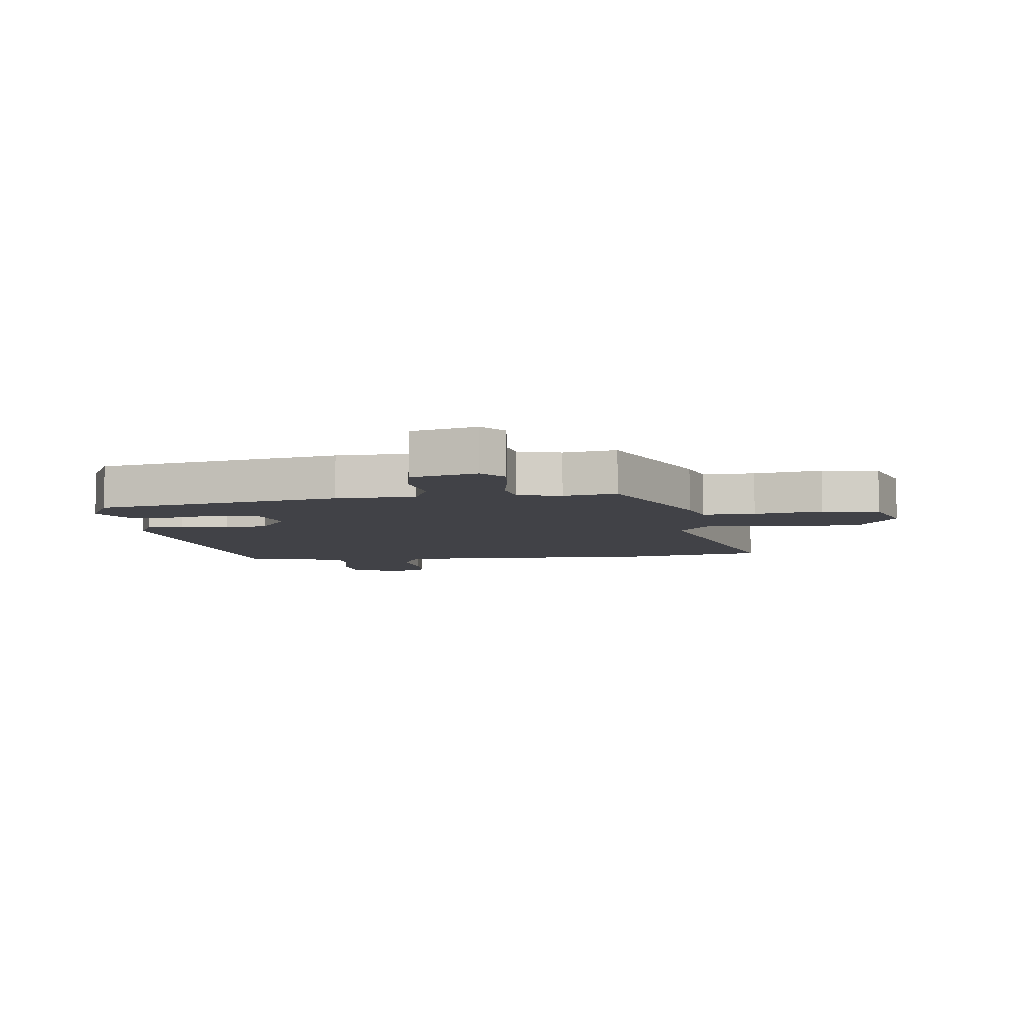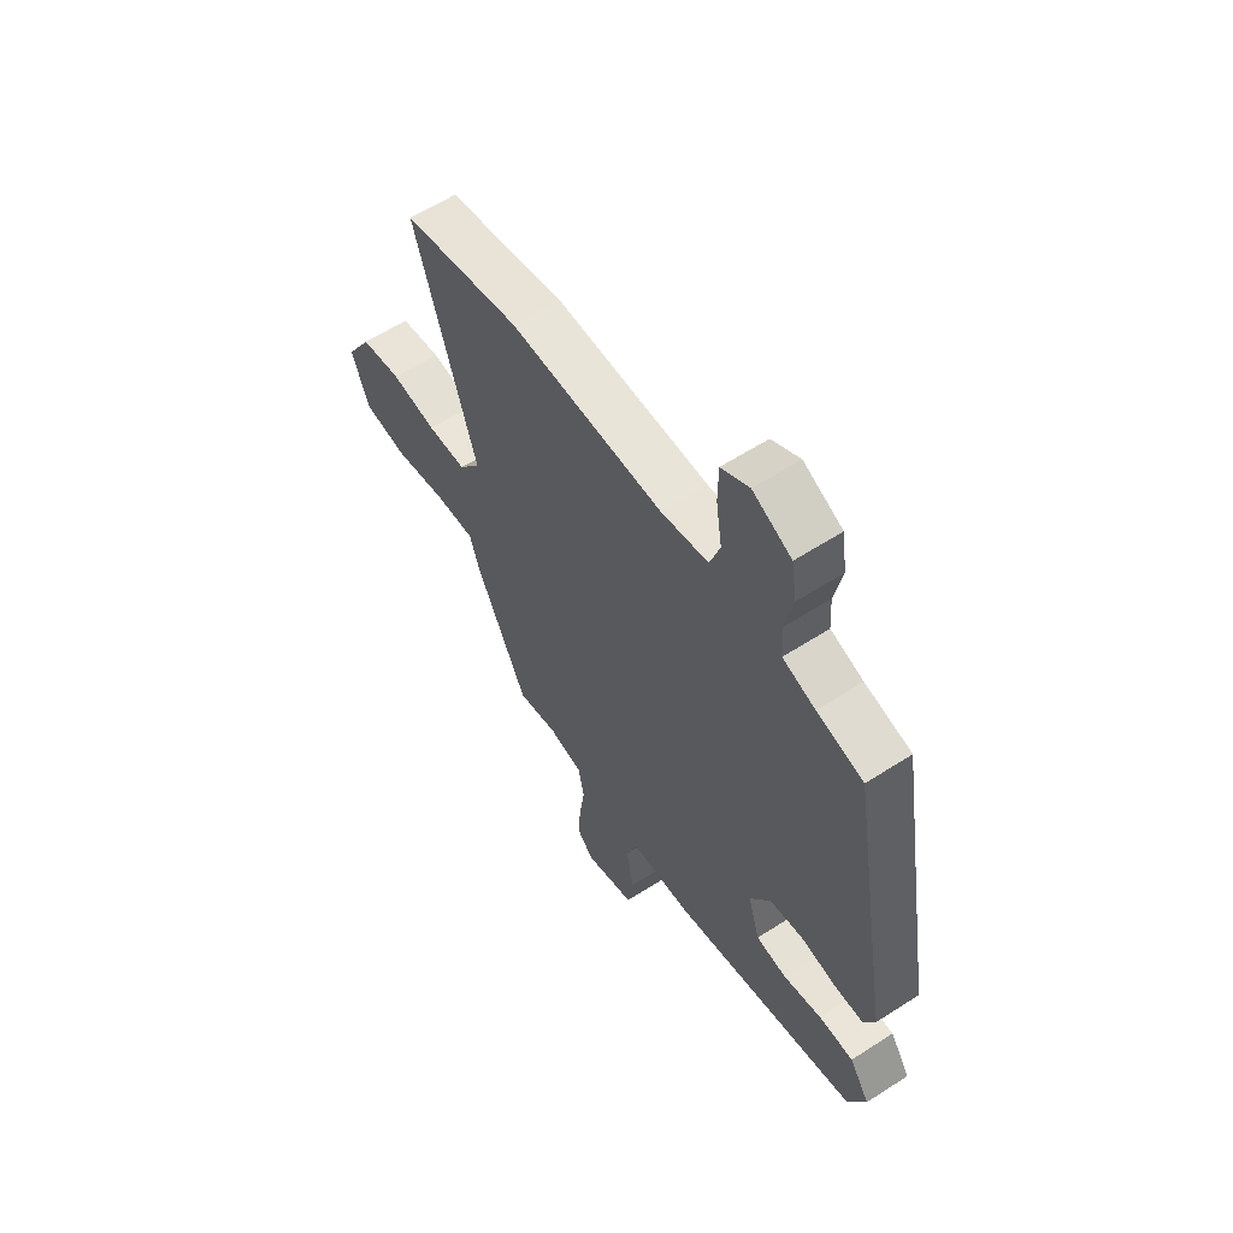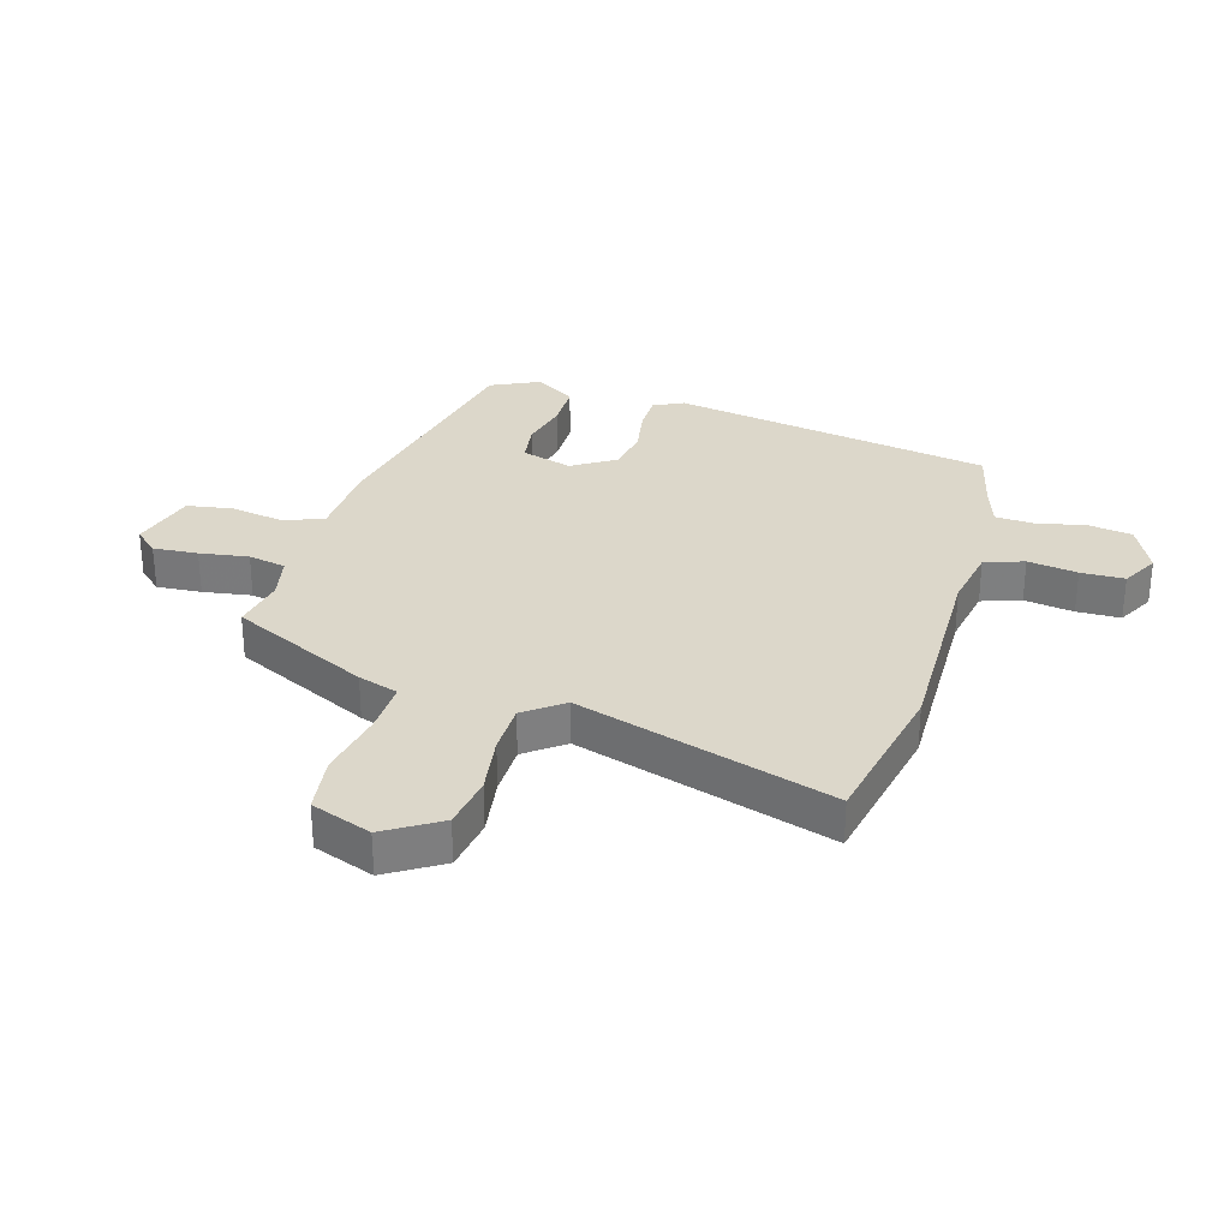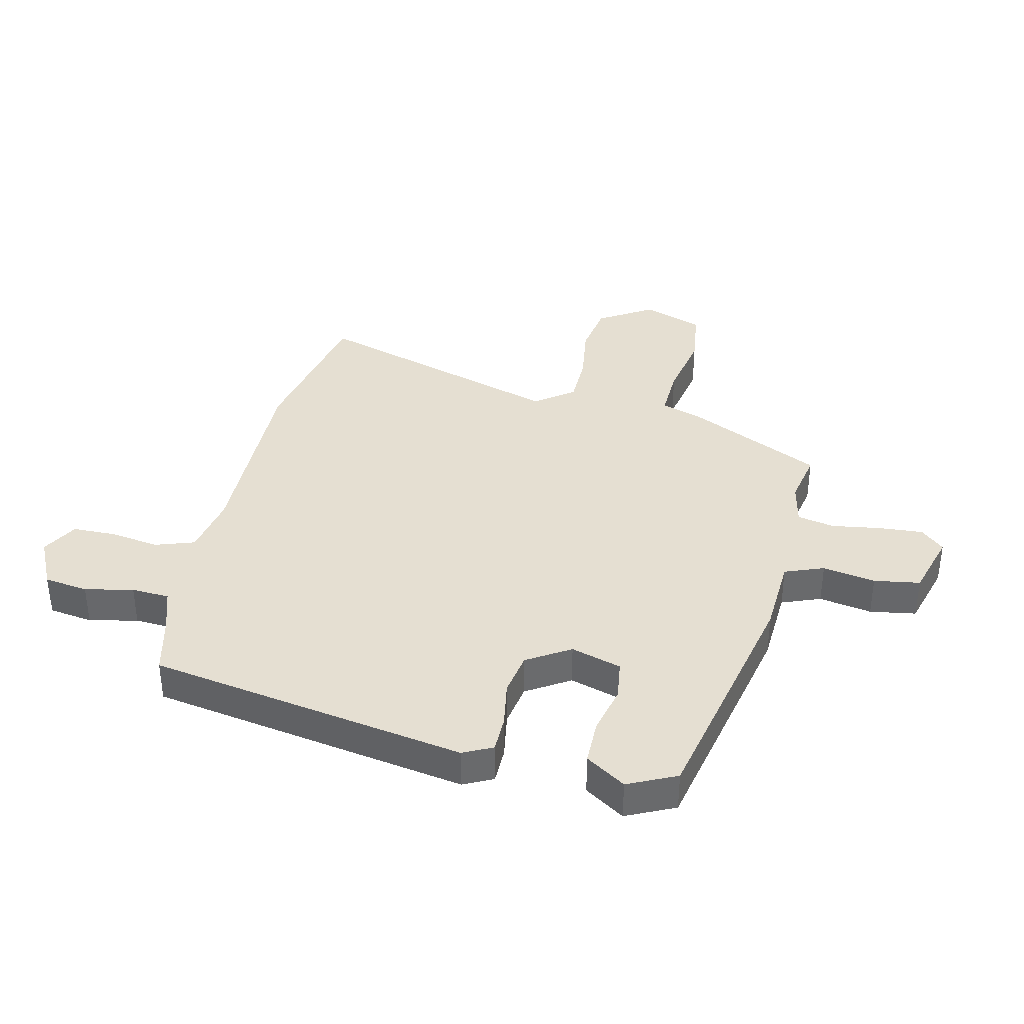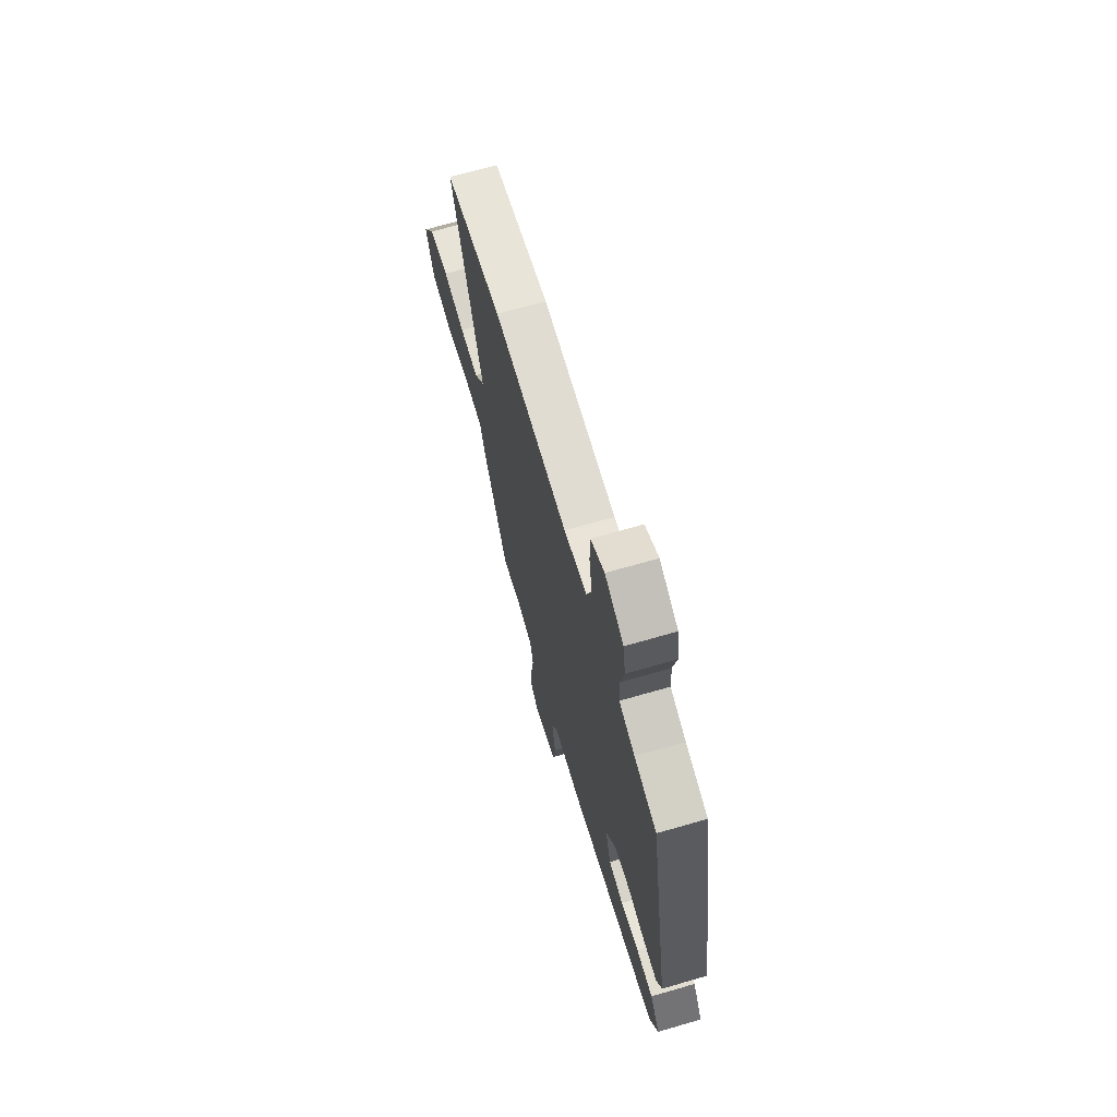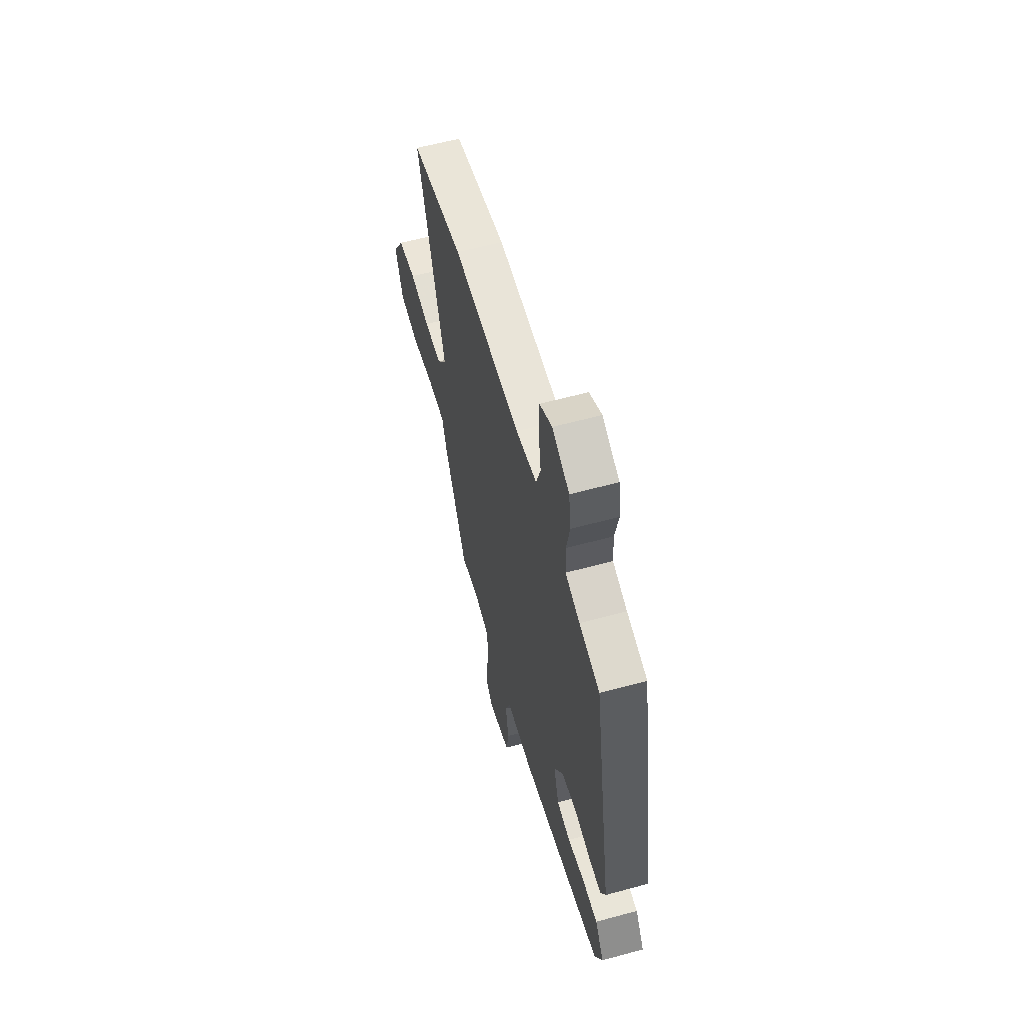
<metadata>
{"format":"obj","ext":"obj","renderer":"f3d","projection":"perspective","resolution":1024,"background":"white","views":[{"elev":-6.8,"azim":-174.8,"up":"+Y"},{"elev":59.6,"azim":56.5,"up":"+Z"},{"elev":30.6,"azim":-74.1,"up":"+Y"},{"elev":37.5,"azim":102.6,"up":"+Y"},{"elev":68.7,"azim":73.9,"up":"+Z"},{"elev":59.7,"azim":74.4,"up":"+Z"}]}
</metadata>
<code>
v 0.505 0.07 -0.381
v 0.098 0.07 -0.471
v -0.035 0.07 -0.479
v -0.06 0.07 -0.545
v -0.044 0.07 -0.634
v -0.056 0.07 -0.712
v -0.165 0.07 -0.744
v -0.201 0.07 -0.705
v -0.196 0.07 -0.63
v -0.184 0.07 -0.548
v -0.197 0.07 -0.485
v -0.27 0.07 -0.47
v -0.359 0.07 -0.488
v -0.471 0.07 -0.258
v -0.493 0.07 -0.191
v -0.581 0.07 -0.195
v -0.695 0.07 -0.218
v -0.791 0.07 -0.206
v -0.829 0.07 -0.105
v -0.773 0.07 -0.013
v -0.684 0.07 0.002
v -0.585 0.07 -0.012
v -0.5 0.07 -0.01
v -0.452 0.07 0.055
v -0.586 0.07 0.482
v -0.328 0.07 0.537
v 0.008 0.07 0.534
v 0.111 0.07 0.554
v 0.133 0.07 0.62
v 0.12 0.07 0.703
v 0.121 0.07 0.776
v 0.182 0.07 0.81
v 0.266 0.07 0.77
v 0.277 0.07 0.696
v 0.26 0.07 0.614
v 0.264 0.07 0.55
v 0.335 0.07 0.527
v 0.436 0.07 0.503
v 0.53 0.07 -0.034
v 0.506 0.07 -0.084
v 0.444 0.07 -0.085
v 0.365 0.07 -0.072
v 0.292 0.07 -0.085
v 0.247 0.07 -0.158
v 0.273 0.07 -0.243
v 0.34 0.07 -0.252
v 0.423 0.07 -0.232
v 0.499 0.07 -0.232
v 0.543 0.07 -0.299
v 0.505 0 -0.381
v 0.098 0 -0.471
v -0.035 0 -0.479
v -0.06 0 -0.545
v -0.044 0 -0.634
v -0.056 0 -0.712
v -0.165 0 -0.744
v -0.201 0 -0.705
v -0.196 0 -0.63
v -0.184 0 -0.548
v -0.197 0 -0.485
v -0.27 0 -0.47
v -0.359 0 -0.488
v -0.471 0 -0.258
v -0.493 0 -0.191
v -0.581 0 -0.195
v -0.695 0 -0.218
v -0.791 0 -0.206
v -0.829 0 -0.105
v -0.773 0 -0.013
v -0.684 0 0.002
v -0.585 0 -0.012
v -0.5 0 -0.01
v -0.452 0 0.055
v -0.586 0 0.482
v -0.328 0 0.537
v 0.008 0 0.534
v 0.111 0 0.554
v 0.133 0 0.62
v 0.12 0 0.703
v 0.121 0 0.776
v 0.182 0 0.81
v 0.266 0 0.77
v 0.277 0 0.696
v 0.26 0 0.614
v 0.264 0 0.55
v 0.335 0 0.527
v 0.436 0 0.503
v 0.53 0 -0.034
v 0.506 0 -0.084
v 0.444 0 -0.085
v 0.365 0 -0.072
v 0.292 0 -0.085
v 0.247 0 -0.158
v 0.273 0 -0.243
v 0.34 0 -0.252
v 0.423 0 -0.232
v 0.499 0 -0.232
v 0.543 0 -0.299
f 1 2 3
f 49 1 3
f 48 49 3
f 47 48 3
f 46 47 3
f 45 46 3
f 44 45 3
f 43 44 3
f 40 41 42
f 39 40 42
f 38 39 42
f 37 38 42
f 36 37 42 43
f 35 36 43 3
f 33 34 35
f 32 33 35
f 31 32 35
f 30 31 35
f 29 30 35
f 35 3 4
f 29 35 4
f 28 29 4
f 24 25 26 27
f 27 28 4
f 24 27 4
f 23 24 4
f 20 21 22
f 19 20 22
f 18 19 22
f 17 18 22
f 16 17 22
f 15 16 22 23
f 14 15 23
f 13 14 23
f 12 13 23
f 11 12 23
f 8 9 10
f 7 8 10
f 6 7 10
f 5 6 10
f 4 5 10
f 4 10 11
f 4 11 23
f 52 51 50
f 52 50 98
f 52 98 97
f 52 97 96
f 52 96 95
f 52 95 94
f 52 94 93
f 52 93 92
f 91 90 89
f 91 89 88
f 91 88 87
f 91 87 86
f 92 91 86 85
f 52 92 85 84
f 84 83 82
f 84 82 81
f 84 81 80
f 84 80 79
f 84 79 78
f 53 52 84
f 53 84 78
f 53 78 77
f 76 75 74 73
f 53 77 76
f 53 76 73
f 53 73 72
f 71 70 69
f 71 69 68
f 71 68 67
f 71 67 66
f 71 66 65
f 72 71 65 64
f 72 64 63
f 72 63 62
f 72 62 61
f 72 61 60
f 59 58 57
f 59 57 56
f 59 56 55
f 59 55 54
f 59 54 53
f 60 59 53
f 72 60 53
f 1 50 51 2
f 2 51 52 3
f 3 52 53 4
f 4 53 54 5
f 5 54 55 6
f 6 55 56 7
f 7 56 57 8
f 8 57 58 9
f 9 58 59 10
f 10 59 60 11
f 11 60 61 12
f 12 61 62 13
f 13 62 63 14
f 14 63 64 15
f 15 64 65 16
f 16 65 66 17
f 17 66 67 18
f 18 67 68 19
f 19 68 69 20
f 20 69 70 21
f 21 70 71 22
f 22 71 72 23
f 23 72 73 24
f 24 73 74 25
f 25 74 75 26
f 26 75 76 27
f 27 76 77 28
f 28 77 78 29
f 29 78 79 30
f 30 79 80 31
f 31 80 81 32
f 32 81 82 33
f 33 82 83 34
f 34 83 84 35
f 35 84 85 36
f 36 85 86 37
f 37 86 87 38
f 38 87 88 39
f 39 88 89 40
f 40 89 90 41
f 41 90 91 42
f 42 91 92 43
f 43 92 93 44
f 44 93 94 45
f 45 94 95 46
f 46 95 96 47
f 47 96 97 48
f 48 97 98 49
f 49 98 50 1

</code>
